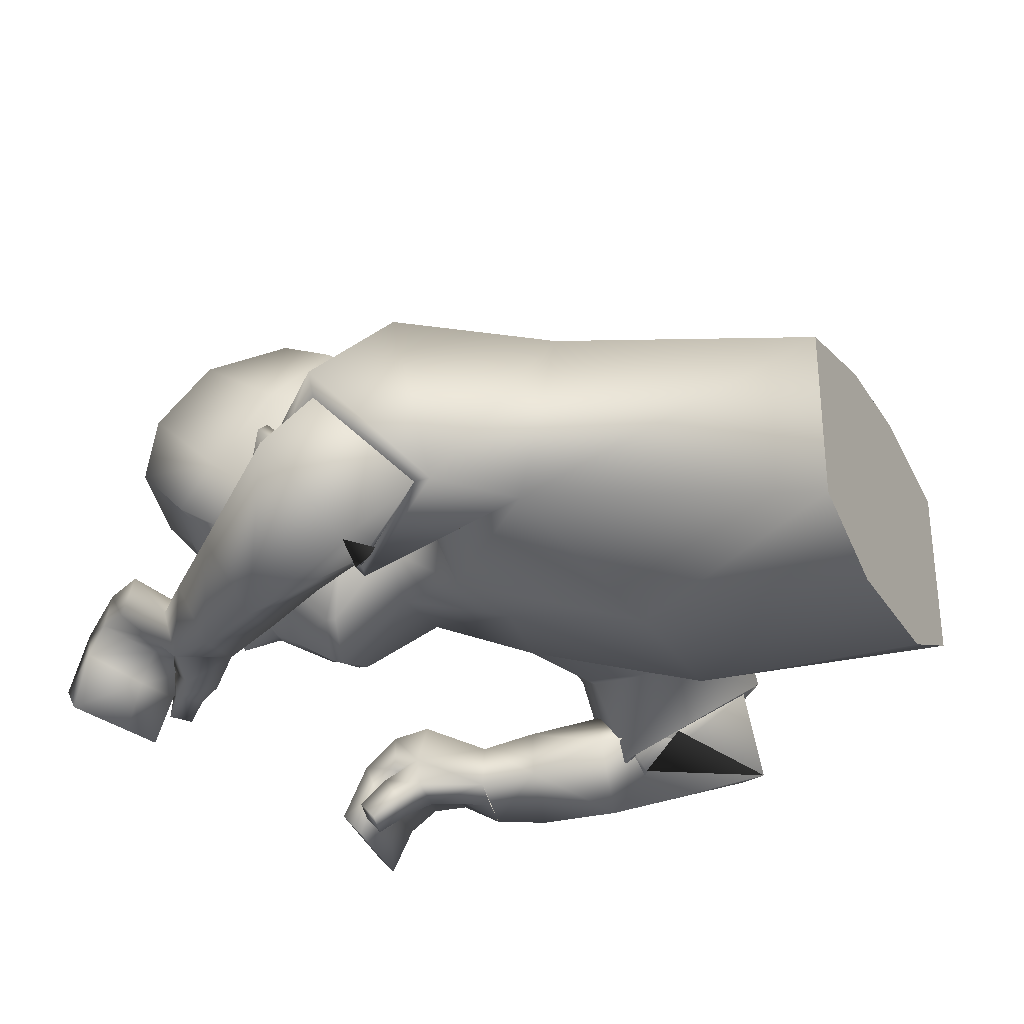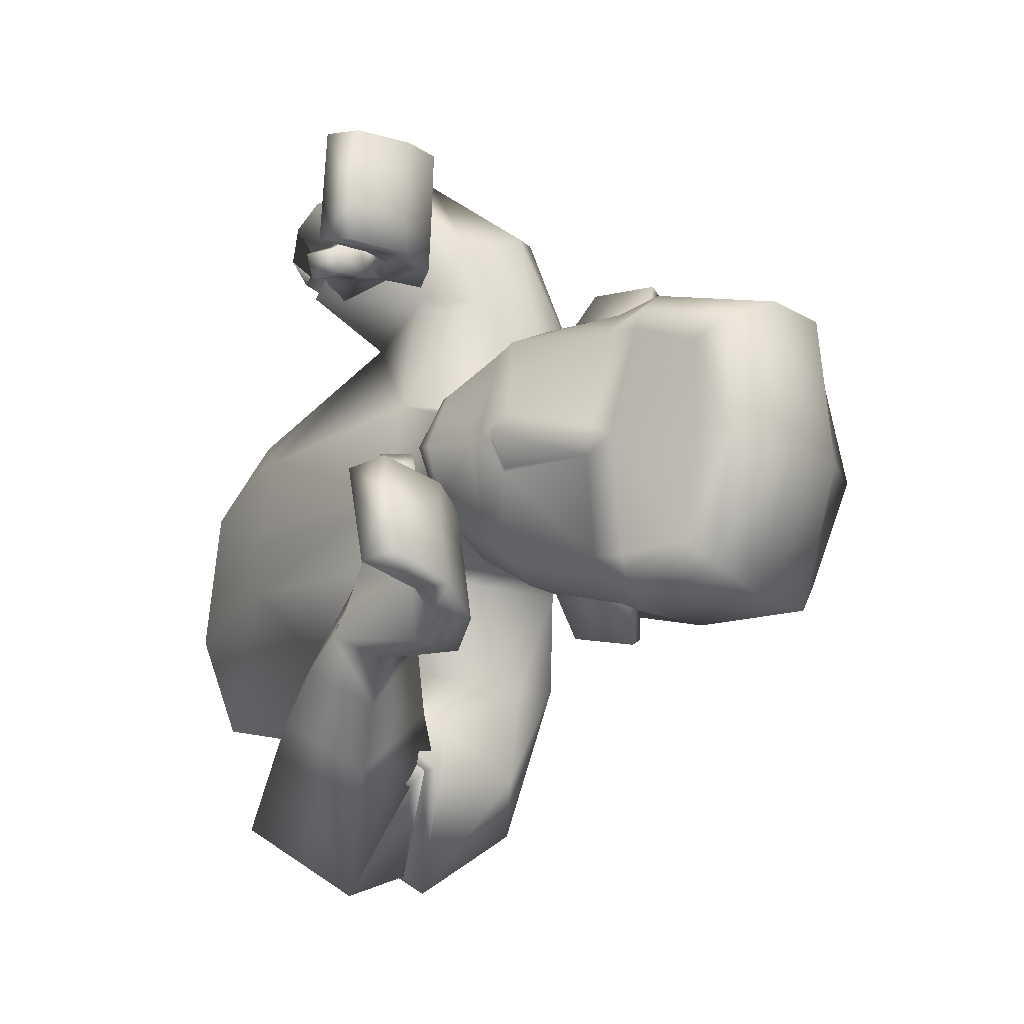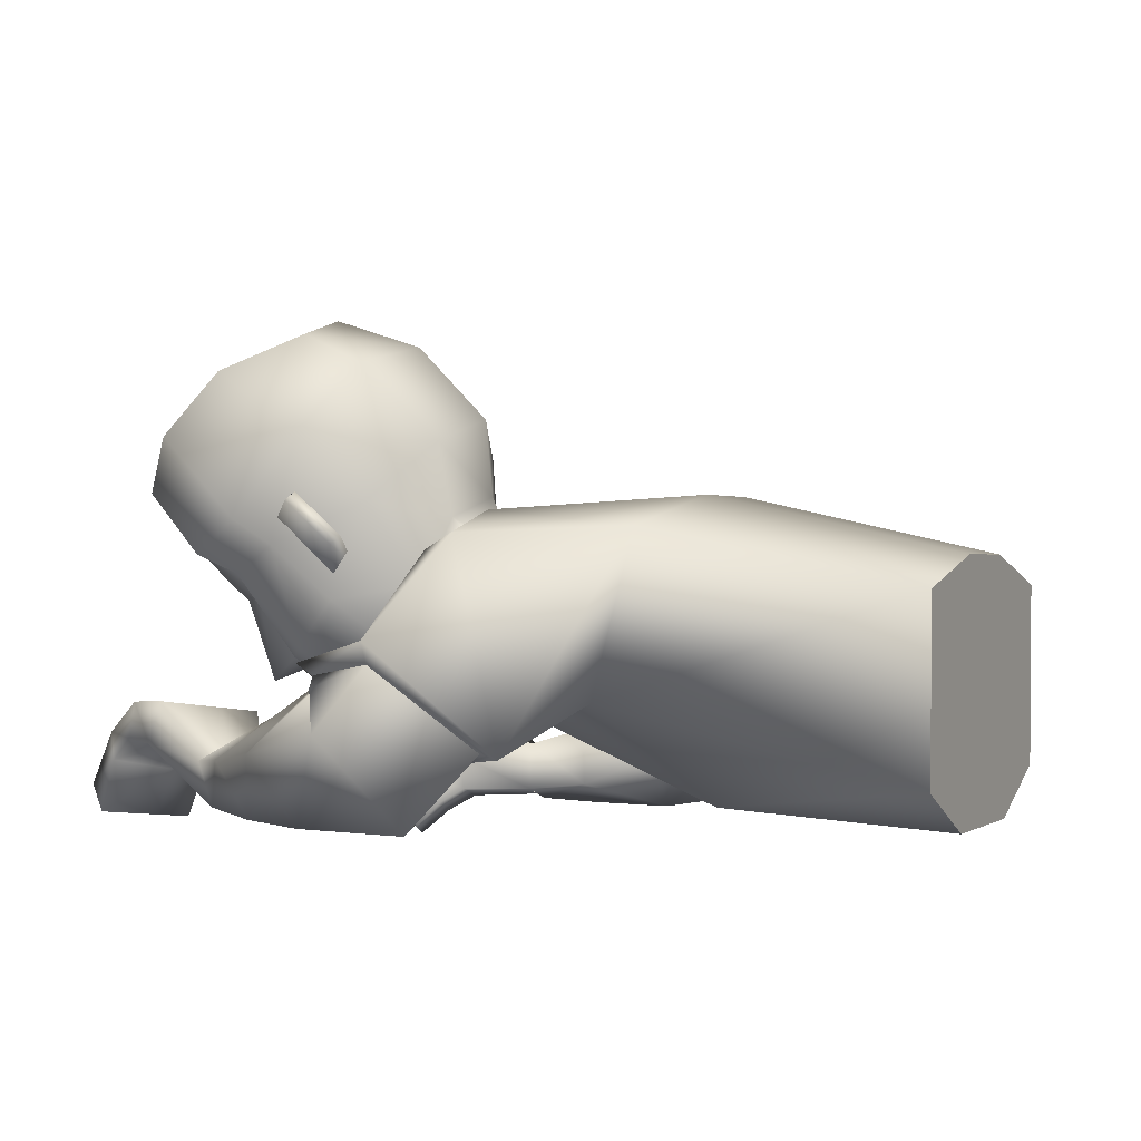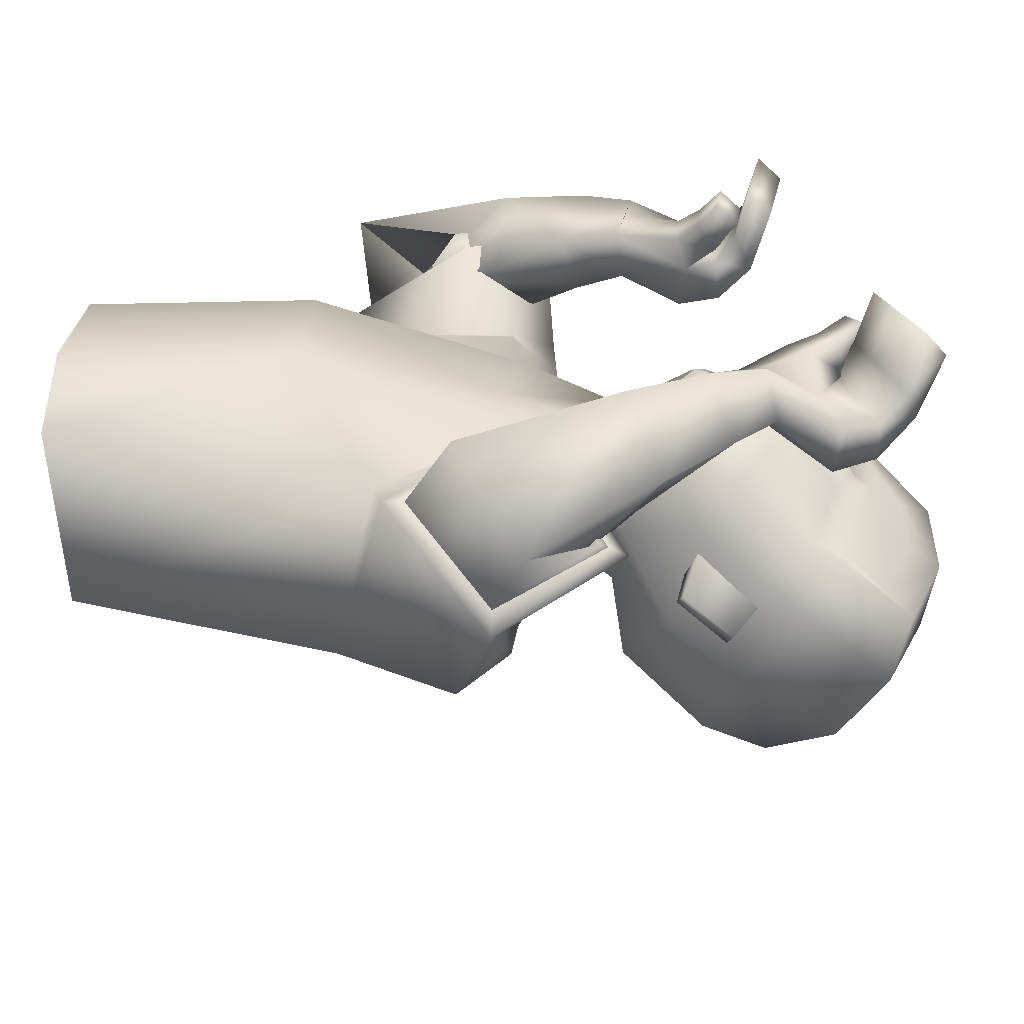
<metadata>
{"format":"obj","ext":"obj","renderer":"f3d","projection":"perspective","resolution":1024,"background":"white","views":[{"elev":-36.1,"azim":-149.9,"up":"+Y"},{"elev":-20.3,"azim":75.0,"up":"+Z"},{"elev":-4.5,"azim":-152.6,"up":"+Y"},{"elev":-62.2,"azim":8.0,"up":"+Z"}]}
</metadata>
<code>
v -0.02597 0.2688 0.1602
v 0.01216 0.1661 0.1848
v -0.1166 0.1038 0.184
v -0.1676 0.2602 0.1912
v -0.003837 0.2559 0.07767
v -0.01346 0.1029 0.08582
v -0.1926 0.01626 0.08886
v -0.1868 0.2756 0.04968
v 0.2469 0.006272 0.2148
v 0.2291 0.005205 0.1245
v 0.2112 -0.01689 0.1293
v 0.2286 -0.01585 0.2178
v -0.1058 0.07036 0.3712
v -0.1631 0.0234 0.2913
v -0.1033 0.05818 0.2237
v -0.05367 0.1036 0.3092
v 0.2025 -0.002993 0.1273
v 0.1457 0.01329 0.1592
v 0.1975 0.002989 0.1084
v 0.1409 0.01997 0.1281
v 0.3172 0.2679 0.02541
v 0.1417 0.1058 0.02951
v 0.07041 0.2514 0.06766
v 0.0713 0.1375 0.04373
v 0.2069 0.1478 0.05825
v 0.2918 0.2264 0.04354
v 0.08243 0.3256 0.07937
v 0.03592 0.2132 0.06745
v 0.2281 0.235 0.08396
v 0.09741 0.1952 0.07823
v 0.1355 0.1527 0.06994
v 0.1728 0.2036 0.08144
v 0.2634 0.2119 0.04982
v 0.2582 0.1975 -0.03007
v 0.2222 0.1397 -0.01126
v -0.163 0.09878 0.2546
v -0.005365 0.07272 0.3026
v -0.09889 0.1301 0.3437
v -0.06164 0.03663 0.2101
v -0.1808 0.1039 0.2525
v 0.01472 0.07418 0.3074
v -0.09589 0.1496 0.3555
v -0.0557 0.02853 0.2026
v 0.1481 0.08826 0.2403
v 0.1465 0.05103 0.1315
v 0.1555 0.05047 0.2405
v 0.137 0.08515 0.1328
v 0.1039 0.01059 0.2215
v 0.08704 0.06276 0.1644
v 0.08717 0.01983 0.1606
v 0.1056 0.05275 0.2278
v 0.09664 0.01477 0.1927
v 0.181 -0.01627 0.1073
v 0.2354 0.005581 0.1563
v 0.2172 -0.01653 0.1602
v 0.1542 0.04494 0.1784
v 0.1414 0.08629 0.173
v 0.1863 -0.02264 0.1273
v 0.09673 0.05849 0.1969
v 0.1875 0.08384 0.2326
v 0.2212 0.05442 0.2239
v 0.1746 0.04796 0.1331
v 0.1948 0.02603 0.1317
v 0.2118 0.03065 0.2262
v 0.1881 0.0516 0.2335
v 0.2061 0.05785 0.1282
v 0.1742 0.08333 0.131
v 0.1812 0.05032 0.1754
v 0.2002 0.02563 0.1683
v 0.1789 0.08398 0.1684
v 0.2111 0.05347 0.1625
v 0.06005 0.006581 0.2404
v 0.06741 0.06098 0.2503
v 0.04237 0.07684 0.1838
v 0.03516 0.02406 0.174
v -0.01444 0.002722 0.2515
v -0.003166 0.112 0.2417
v 0.008499 0.05266 0.2922
v -0.03113 0.05203 0.1931
v 0.162 0.006992 0.1206
v 0.01087 0.1578 0.2369
v -0.06865 0.2397 0.2904
v 0.1667 -0.000563 0.1456
v 0.176 0.03004 0.1191
v 0.1834 0.01969 0.1507
v 0.1514 0.1062 0.02734
v 0.1616 0.2397 0.1233
v 0.1697 0.2317 0.127
v 0.2016 0.2782 0.1192
v 0.2097 0.2702 0.1229
v 0.1752 0.1866 0.08592
v 0.2259 0.2547 0.07589
v 0.1422 0.2708 0.1056
v 0.1572 0.219 0.07419
v 0.2104 0.2701 0.06863
v 0.2607 0.2572 0.08944
v 0.2043 0.3294 0.1018
v 0.2766 0.3895 0.07453
v 0.1515 0.3955 0.07813
v 0.2981 0.2289 0.05585
v 0.3274 0.3333 0.0633
v 0.2022 0.4239 0.06002
v 0.343 0.285 0.03764
v -0.04795 0.2518 -0.1632
v -0.01764 0.1734 -0.1653
v -0.1397 0.09102 -0.1569
v -0.1922 0.2307 -0.1841
v -0.03281 0.09584 0.008634
v -0.02273 0.254 -0.003809
v -0.1893 0.2722 0.003167
v -0.1959 0.01131 0.02319
v -0.0123 0.244 -0.08576
v -0.02133 0.09151 -0.07065
v -0.1992 0.006351 -0.04247
v -0.1916 0.2686 -0.04315
v 0.3409 0.0253 -0.1803
v 0.3088 0.02008 -0.09414
v 0.2945 -0.003757 -0.102
v 0.326 0.001359 -0.1864
v -0.008661 0.06402 -0.3658
v -0.05401 -0.01358 -0.3039
v -0.02023 0.05292 -0.1992
v 0.01361 0.1331 -0.2656
v 0.2849 0.04983 -0.09319
v 0.2337 0.02605 -0.1376
v 0.2733 0.04962 -0.07649
v 0.2197 0.03034 -0.1095
v 0.2833 0.2667 -0.131
v 0.3137 0.2676 -0.0557
v 0.1416 0.08479 -0.01689
v 0.04389 0.2834 0.009329
v 0.1224 0.1051 -0.05948
v 0.04548 0.2591 -0.06004
v 0.05729 0.1581 -0.06907
v 0.2444 0.1189 -0.03949
v 0.285 0.2063 -0.04898
v 0.1697 0.1464 -0.1133
v 0.2528 0.225 -0.1363
v 0.04675 0.3528 0.001589
v 0.04706 0.3243 -0.08357
v 0.02131 0.2344 0.009449
v 0.01955 0.2327 -0.05437
v 0.07185 0.1344 -0.01526
v 0.178 0.2332 -0.1468
v 0.06189 0.1986 -0.08693
v 0.09666 0.1513 -0.09372
v 0.1533 0.08975 -0.01948
v 0.1288 0.2021 -0.1211
v 0.2244 0.2105 -0.13
v 0.2701 0.194 -0.04565
v 0.2528 0.1973 -0.05496
v 0.2124 0.1394 -0.05627
v 0.2126 0.1309 -0.03268
v -0.1014 0.04964 -0.2707
v 0.05289 0.1131 -0.2698
v -0.04092 0.1174 -0.3399
v 0.000281 0.04502 -0.1948
v -0.1193 0.04478 -0.274
v 0.06872 0.1233 -0.2702
v -0.04419 0.1349 -0.3533
v 0.003393 0.03941 -0.1857
v 0.2385 0.0961 -0.2215
v 0.2195 0.06004 -0.1144
v 0.2508 0.05967 -0.2204
v 0.2105 0.08927 -0.1173
v 0.1958 0.005864 -0.2044
v 0.1771 0.06971 -0.1623
v 0.1751 0.0295 -0.148
v 0.1993 0.04526 -0.2204
v 0.1863 0.01776 -0.1771
v 0.2714 0.02443 -0.07881
v 0.3201 0.02192 -0.1245
v 0.3055 -0.00197 -0.1315
v 0.2381 0.05787 -0.1581
v 0.2212 0.09184 -0.1562
v 0.2838 0.02465 -0.09656
v 0.1885 0.05804 -0.1918
v 0.2763 0.09655 -0.2074
v 0.3115 0.07093 -0.1933
v 0.2521 0.05733 -0.1114
v 0.274 0.03768 -0.1068
v 0.3055 0.04649 -0.1972
v 0.2813 0.06484 -0.2082
v 0.2806 0.07048 -0.1014
v 0.2468 0.09222 -0.1094
v 0.2652 0.06145 -0.152
v 0.2853 0.03872 -0.1421
v 0.2574 0.09426 -0.1455
v 0.2916 0.06739 -0.1344
v 0.1485 -0.003866 -0.2204
v 0.1628 0.04593 -0.2479
v 0.1371 0.08668 -0.1883
v 0.1229 0.03711 -0.1611
v 0.08225 -0.01017 -0.2463
v 0.07888 0.1062 -0.2275
v 0.1042 0.04999 -0.2888
v 0.05564 0.04386 -0.1828
v 0.246 0.02926 -0.09692
v -0.027 0.1464 -0.2085
v -0.08592 0.221 -0.289
v 0.2596 0.02763 -0.1195
v 0.2452 0.05863 -0.09335
v 0.2638 0.05751 -0.1216
v 0.1321 0.1055 -0.06154
v 0.1011 0.2376 -0.1551
v 0.107 0.2294 -0.1617
v 0.1392 0.276 -0.1685
v 0.145 0.2678 -0.1751
v 0.1292 0.185 -0.1259
v 0.1793 0.253 -0.1388
v 0.09076 0.269 -0.1314
v 0.1176 0.2176 -0.1083
v 0.1681 0.2685 -0.126
v 0.2053 0.2552 -0.1656
v 0.1486 0.3274 -0.1545
v 0.2255 0.3877 -0.1606
v 0.2673 0.404 -0.0467
v 0.1102 0.394 -0.1121
v 0.1084 0.4215 -0.01235
v 0.2534 0.2273 -0.1501
v 0.2766 0.3315 -0.1706
v 0.1637 0.4225 -0.1171
v 0.1854 0.4493 -0.02926
v 0.3183 0.3478 -0.05732
v 0.3383 0.2884 -0.06119
v 0.3016 0.2835 -0.153
v -0.01142 0.05562 0.3142
v -0.06714 0.02125 0.2212
v 0.04734 0.1021 -0.2835
v -0.002501 0.03291 -0.2087
v 0.2091 0.1288 -0.03189
v 0.2103 0.1397 -0.05917
v 0.2215 0.1401 -0.008103
v -0.003838 0.2255 0.1783
v -0.02544 0.1176 0.1811
v -0.01897 0.2155 0.2712
v -0.02233 0.1252 0.2011
v -0.03016 0.2164 -0.1733
v -0.05102 0.1198 -0.1563
v -0.03931 0.2124 -0.2501
v -0.05958 0.115 -0.1782
v -0.09889 0.1301 0.3437
v -0.163 0.09878 0.2546
v -0.06164 0.03663 0.2101
v -0.005365 0.07272 0.3026
v -0.04092 0.1174 -0.3399
v -0.1014 0.04964 -0.2707
v 0.000281 0.04502 -0.1948
v 0.05289 0.1131 -0.2698
v 0.1714 0.1091 -0.02357
v 0.1965 0.1265 -0.02914
v 0.1922 0.1386 0.05069
v 0.157 0.1357 -0.09964
v 0.197 0.1216 -0.02922
v 0.1906 0.1175 -0.0278
v 0.1515 0.1383 -0.09847
v 0.1854 0.1401 0.05217
v 0.1716 0.1397 -0.02383
v -0.4007 -0.003613 0.1008
v -0.404 -0.008569 0.03513
v -0.4117 0.2176 0.0649
v -0.4051 0.1993 0.1735
v -0.3981 0.04252 0.1849
v -0.414 0.2142 0.01882
v -0.4073 -0.01352 -0.03054
v -0.4163 0.2107 -0.02726
v -0.4204 0.1763 -0.132
v -0.4135 0.01947 -0.1205
v -0.4007 -0.003613 0.1008
v -0.404 -0.008569 0.03513
v -0.4117 0.2176 0.0649
v -0.4051 0.1993 0.1735
v -0.4073 -0.01352 -0.03054
v -0.4163 0.2107 -0.02726
v -0.4204 0.1763 -0.132
v -0.3981 0.04252 0.1849
v -0.414 0.2142 0.01882
v -0.4135 0.01947 -0.1205
f 8 271 272
f 8 4 1
f 269 270 111
f 7 111 108
f 272 276 3
f 5 234 2
f 235 6 2
f 276 269 7
f 109 110 8
f 110 277 271
f 54 55 11
f 63 66 10
f 71 54 10
f 69 55 12
f 230 157 247
f 228 14 243
f 245 227 228
f 243 14 13
f 75 50 48
f 74 73 51
f 75 74 49
f 72 48 51
f 136 129 21
f 29 96 97
f 28 30 23
f 141 28 23
f 143 130 22
f 108 143 24
f 5 28 141
f 6 24 28
f 23 30 93
f 131 23 27
f 130 147 86
f 135 150 34
f 25 33 29
f 95 94 87
f 22 86 31
f 30 31 91
f 24 22 31
f 24 31 30
f 21 103 100
f 150 136 34
f 33 100 96
f 34 233 35
f 34 136 26
f 153 135 35
f 40 36 38
f 43 41 37
f 42 38 37
f 40 43 244
f 3 43 40
f 81 42 41
f 237 41 43
f 82 4 40
f 48 52 56
f 49 59 57
f 50 20 18
f 52 18 56
f 49 47 45
f 46 44 51
f 46 65 60
f 51 44 57
f 80 53 58
f 63 11 55
f 71 61 9
f 12 55 54
f 17 58 53
f 45 20 50
f 84 85 17
f 83 58 17
f 80 84 19
f 57 44 60
f 70 60 61
f 56 45 62
f 62 63 69
f 64 12 9
f 65 64 61
f 56 68 65
f 68 69 64
f 57 70 67
f 70 71 66
f 45 47 67
f 62 67 66
f 78 76 72
f 79 77 74
f 77 78 73
f 76 79 75
f 15 79 76
f 16 13 78
f 15 16 77
f 13 14 76
f 4 82 1
f 235 237 3
f 234 236 81
f 20 45 84
f 18 83 85
f 45 56 85
f 20 80 83
f 30 28 24
f 86 147 255
f 252 91 31
f 88 90 89
f 95 89 90
f 94 32 88
f 92 90 88
f 91 29 93
f 21 129 225
f 217 98 101
f 102 98 217
f 97 96 101
f 96 100 103
f 27 99 219
f 27 93 97
f 97 98 102
f 219 99 102
f 224 101 103
f 26 100 33
f 275 274 115
f 115 112 104
f 273 114 111
f 114 113 108
f 275 107 106
f 105 112 113
f 113 239 105
f 278 106 114
f 115 110 109
f 274 277 110
f 118 173 172
f 117 184 181
f 189 184 117
f 187 182 119
f 229 120 246
f 249 157 230
f 247 246 120
f 168 193 190
f 169 191 192
f 167 192 193
f 166 190 191
f 136 138 128
f 144 211 215
f 142 133 145
f 133 142 141
f 143 134 132
f 143 108 113
f 142 112 109
f 134 113 112
f 211 145 133
f 140 133 131
f 130 132 204
f 135 152 151
f 137 209 144
f 205 212 213
f 132 146 204
f 209 146 145
f 134 146 132
f 134 145 146
f 128 138 220
f 150 151 136
f 149 144 214
f 151 152 232
f 138 136 151
f 153 152 135
f 158 160 156
f 155 159 161
f 160 159 155
f 161 158 154
f 106 107 158
f 160 240 199
f 161 241 106
f 158 107 200
f 174 170 166
f 175 177 167
f 168 170 125
f 170 174 125
f 163 165 167
f 164 166 169
f 178 183 164
f 162 169 177
f 198 201 176
f 181 187 173
f 116 179 189
f 119 116 172
f 124 126 171
f 163 168 127
f 124 203 202
f 201 203 124
f 126 202 198
f 178 162 175
f 179 178 188
f 180 163 174
f 180 186 187
f 116 119 182
f 179 182 183
f 174 164 183
f 186 183 182
f 175 165 185
f 188 185 184
f 185 165 163
f 184 185 180
f 190 194 196
f 192 195 197
f 191 196 195
f 193 197 194
f 122 121 194
f 196 120 123
f 195 123 122
f 194 121 120
f 107 104 200
f 239 106 241
f 238 105 199
f 202 163 127
f 125 174 203
f 203 174 163
f 127 125 201
f 145 134 142
f 255 147 204
f 146 253 204
f 206 205 207
f 213 210 208
f 206 148 212
f 210 148 206
f 209 211 144
f 225 129 128
f 221 216 217
f 222 223 217
f 221 214 215
f 226 220 214
f 140 139 219
f 215 211 140
f 215 218 222
f 222 218 219
f 226 221 224
f 138 149 220
f 228 227 16
f 227 13 16
f 228 15 14
f 230 122 123
f 229 123 120
f 230 121 122
f 232 137 149
f 231 232 152
f 231 153 35
f 233 34 33
f 227 245 242
f 40 4 3
f 1 82 236
f 2 81 237
f 104 238 240
f 199 105 239
f 252 233 25
f 254 232 231
f 255 254 252
f 253 254 255
f 256 251 258
f 250 258 257
f 258 250 256
f 258 251 257
f 259 261 260
f 8 272 4
f 8 1 5
f 269 111 7
f 7 108 6
f 272 3 4
f 234 5 1
f 5 2 6
f 7 6 3
f 3 6 235
f 276 7 3
f 109 8 5
f 110 271 8
f 54 11 10
f 63 10 11
f 71 10 66
f 69 12 64
f 230 247 121
f 228 243 39
f 245 228 39
f 243 13 242
f 75 48 72
f 74 51 49
f 75 49 50
f 72 51 73
f 136 21 26
f 29 97 93
f 141 23 131
f 143 22 24
f 108 24 6
f 5 141 109
f 6 28 5
f 23 93 27
f 131 27 139
f 130 86 22
f 135 34 35
f 25 29 91
f 95 87 89
f 30 91 93
f 21 100 26
f 33 96 29
f 34 26 33
f 40 38 42
f 43 37 244
f 42 37 41
f 40 244 36
f 42 236 82
f 236 42 81
f 41 237 81
f 237 43 3
f 82 40 42
f 48 56 46
f 49 57 47
f 50 18 52
f 49 45 50
f 46 51 48
f 46 60 44
f 51 57 59
f 80 58 83
f 63 55 69
f 71 9 54
f 12 54 9
f 17 53 19
f 84 17 19
f 83 17 85
f 80 19 53
f 57 60 70
f 70 61 71
f 56 62 68
f 62 69 68
f 64 9 61
f 65 61 60
f 56 65 46
f 68 64 65
f 57 67 47
f 70 66 67
f 45 67 62
f 62 66 63
f 78 72 73
f 79 74 75
f 77 73 74
f 76 75 72
f 15 76 14
f 16 78 77
f 15 77 79
f 13 76 78
f 234 81 2
f 20 84 80
f 18 85 56
f 45 85 84
f 20 83 18
f 86 255 252
f 91 252 25
f 252 31 86
f 88 89 87
f 95 90 92
f 94 88 87
f 92 88 32
f 21 225 103
f 217 101 224
f 102 217 223
f 97 101 98
f 96 103 101
f 27 219 139
f 27 97 99
f 97 102 99
f 219 102 223
f 224 103 225
f 275 115 107
f 115 104 107
f 273 111 270
f 114 108 111
f 275 106 278
f 112 238 104
f 238 112 105
f 239 113 106
f 106 113 114
f 278 114 273
f 115 109 112
f 274 110 115
f 118 172 117
f 117 181 118
f 189 117 172
f 187 119 173
f 229 246 249
f 249 230 229
f 247 120 121
f 168 190 166
f 169 192 167
f 167 193 168
f 166 191 169
f 136 128 129
f 144 215 214
f 133 141 131
f 143 132 130
f 143 113 134
f 142 109 141
f 134 112 142
f 211 133 140
f 140 131 139
f 130 204 147
f 135 151 150
f 137 144 149
f 205 213 207
f 209 145 211
f 128 220 226
f 149 214 220
f 138 151 149
f 158 156 154
f 155 161 248
f 160 155 156
f 161 154 248
f 106 158 161
f 240 160 200
f 160 199 159
f 241 161 199
f 199 161 159
f 158 200 160
f 174 166 164
f 175 167 165
f 168 125 127
f 163 167 168
f 164 169 162
f 178 164 162
f 162 177 175
f 198 176 171
f 181 173 118
f 116 189 172
f 119 172 173
f 124 171 176
f 124 202 126
f 201 124 176
f 126 198 171
f 178 175 188
f 179 188 189
f 180 174 186
f 180 187 181
f 116 182 179
f 179 183 178
f 174 183 186
f 186 182 187
f 175 185 188
f 188 184 189
f 185 163 180
f 184 180 181
f 190 196 191
f 192 197 193
f 191 195 192
f 193 194 190
f 122 194 197
f 196 123 195
f 195 122 197
f 194 120 196
f 238 199 240
f 202 127 198
f 125 203 201
f 203 163 202
f 127 201 198
f 255 204 253
f 253 209 137
f 209 253 146
f 206 207 208
f 213 208 207
f 206 212 205
f 210 206 208
f 225 128 226
f 221 217 224
f 222 217 216
f 221 215 216
f 226 214 221
f 140 219 218
f 215 140 218
f 215 222 216
f 222 219 223
f 226 224 225
f 228 16 15
f 230 123 229
f 232 149 151
f 231 152 153
f 231 35 233
f 233 33 25
f 227 242 13
f 1 236 234
f 2 237 235
f 104 240 200
f 199 239 241
f 231 233 254
f 254 233 252
f 137 232 253
f 253 232 254
f 260 266 265
f 265 266 268
f 268 266 267
f 266 260 264
f 264 260 261
f 261 263 262
f 263 261 259

</code>
